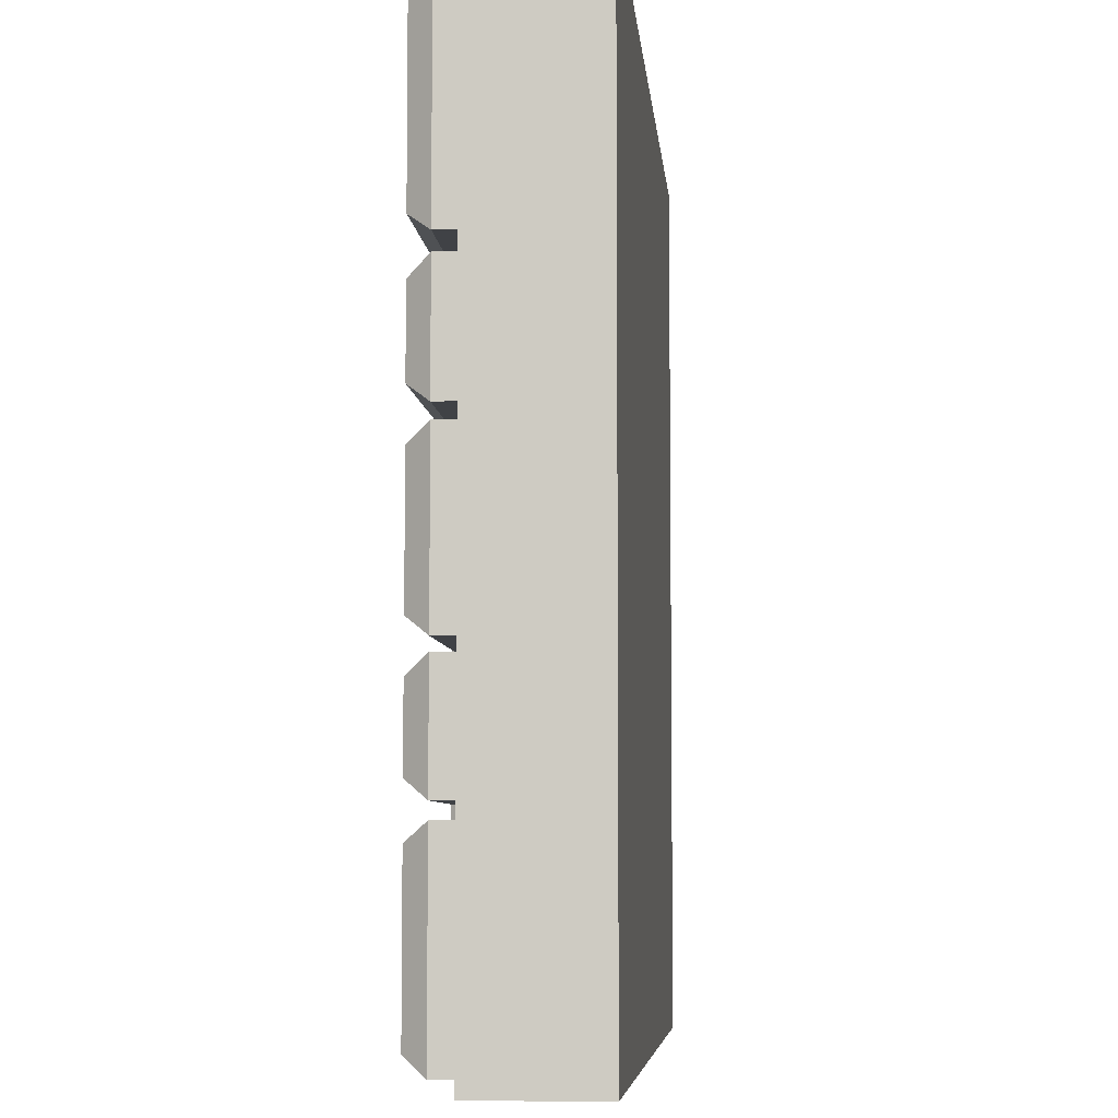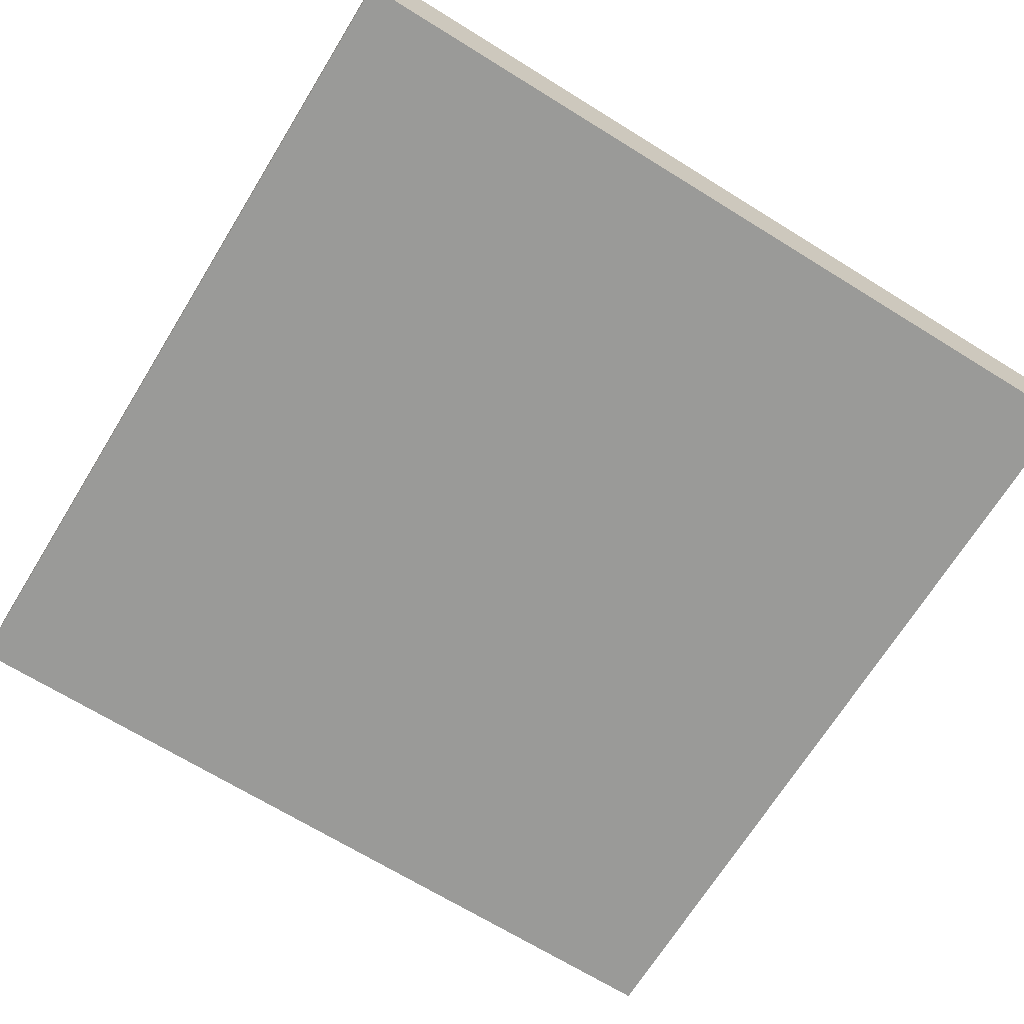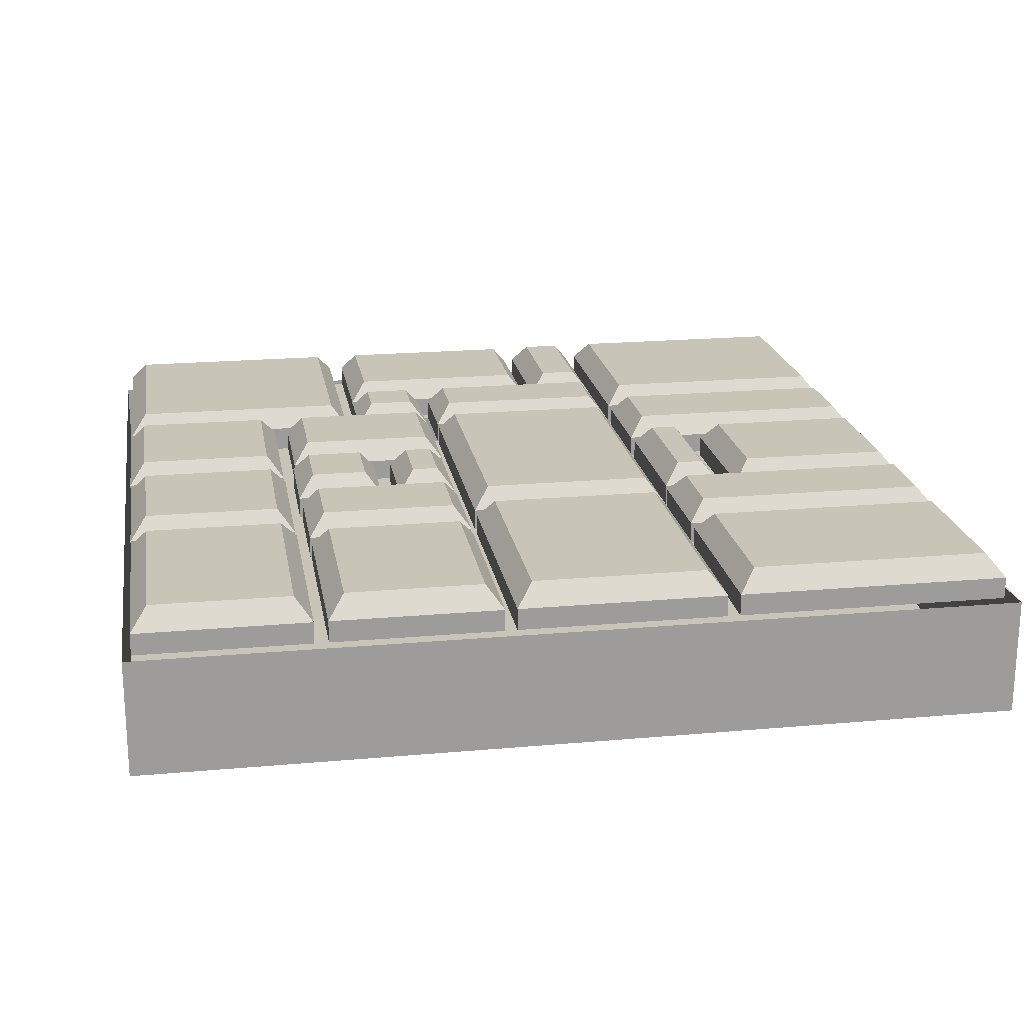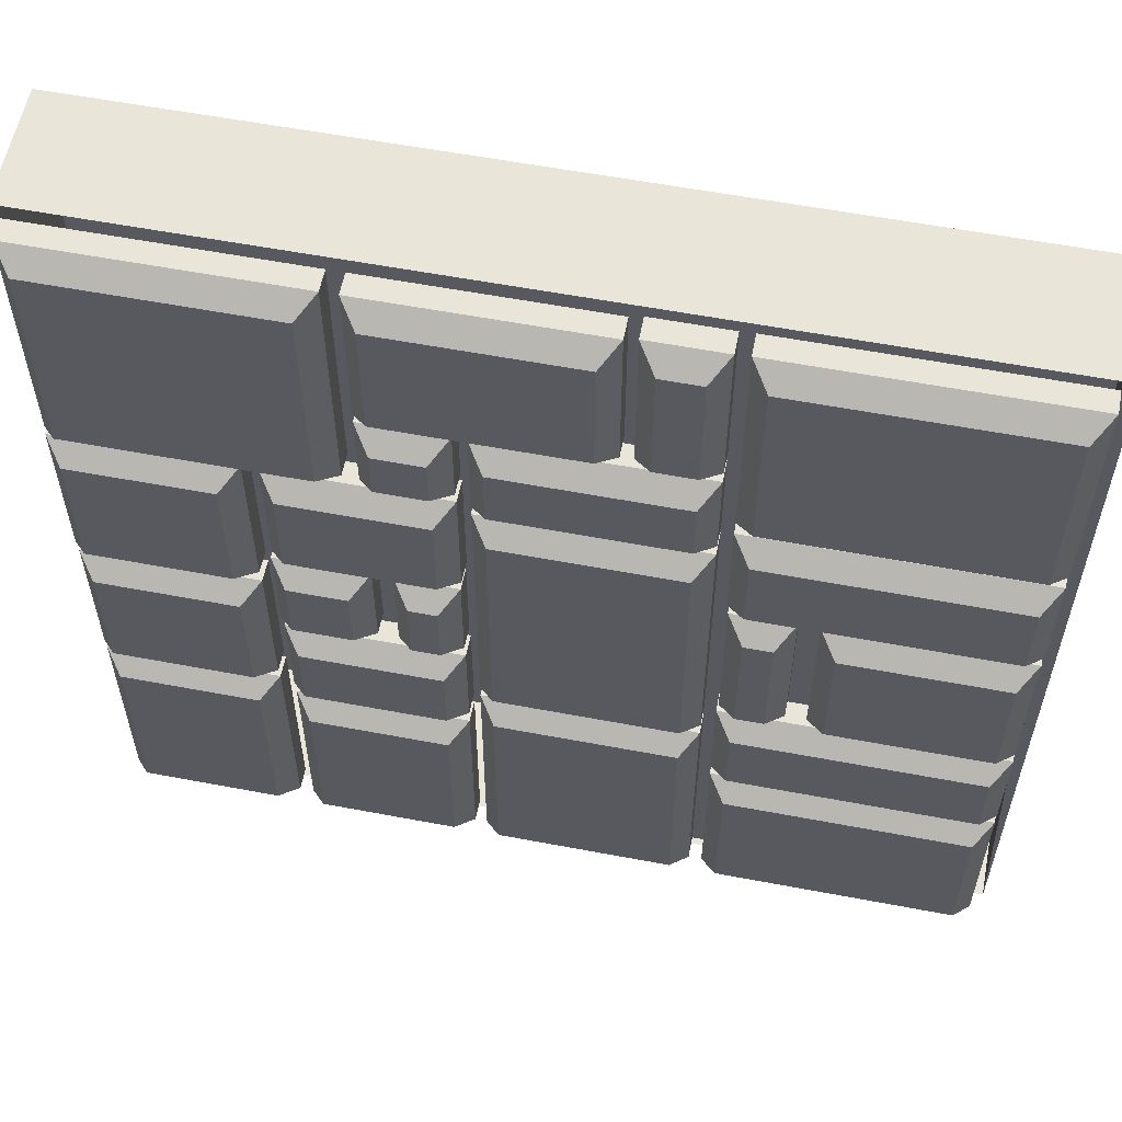
<metadata>
{"format":"obj","ext":"obj","renderer":"f3d","projection":"perspective","resolution":1024,"background":"white","views":[{"elev":-6.4,"azim":-85.1,"up":"+Z"},{"elev":-69.2,"azim":148.3,"up":"+Y"},{"elev":20.2,"azim":170.6,"up":"+Y"},{"elev":58.1,"azim":-168.9,"up":"+Z"}]}
</metadata>
<code>
o ModularFloor_Cube.001
v -0.3923 0.3616 -0.5825
v -0.3923 0.3616 -0.9308
v -0.933 0.3616 -0.9308
v -0.933 0.3616 -0.5825
v -0.9713 0.3135 -0.5443
v -0.3541 0.3135 -0.5443
v -0.3541 0.3135 -0.969
v -0.9713 0.3135 -0.969
v -0.3541 0.2639 -0.5443
v -0.9713 0.2639 -0.5443
v -0.3541 0.2639 -0.969
v -0.9713 0.2639 -0.969
v -0.3923 0.3616 -0.3021
v -0.3923 0.3616 -0.4732
v -0.933 0.3616 -0.4732
v -0.933 0.3616 -0.3021
v -0.9713 0.3135 -0.2638
v -0.3541 0.3135 -0.2638
v -0.3541 0.3135 -0.5114
v -0.9713 0.3135 -0.5114
v -0.3541 0.2639 -0.2638
v -0.9713 0.2639 -0.2638
v -0.3541 0.2639 -0.5114
v -0.9713 0.2639 -0.5114
v -0.5788 0.3616 0.09275
v -0.5788 0.3616 -0.1982
v -0.931 0.3616 -0.1982
v -0.931 0.3616 0.09275
v -0.9693 0.3135 0.131
v -0.5406 0.3135 0.131
v -0.5406 0.3135 -0.2365
v -0.9693 0.3135 -0.2365
v -0.5406 0.2639 0.131
v -0.9693 0.2639 0.131
v -0.5406 0.2639 -0.2365
v -0.9693 0.2639 -0.2365
v -0.396 0.3616 0.09275
v -0.396 0.3616 -0.1982
v -0.4578 0.3616 -0.1982
v -0.4578 0.3616 0.09275
v -0.496 0.3135 0.131
v -0.3578 0.3135 0.131
v -0.3578 0.3135 -0.2365
v -0.496 0.3135 -0.2365
v -0.3578 0.2639 0.131
v -0.496 0.2639 0.131
v -0.3578 0.2639 -0.2365
v -0.496 0.2639 -0.2365
v -0.3923 0.3616 0.9364
v -0.3923 0.3616 0.4953
v -0.933 0.3616 0.4953
v -0.933 0.3616 0.9364
v -0.9713 0.3135 0.9746
v -0.3541 0.3135 0.9746
v -0.3541 0.3135 0.4571
v -0.9713 0.3135 0.4571
v -0.3541 0.2639 0.9746
v -0.9713 0.2639 0.9746
v -0.3541 0.2639 0.4571
v -0.9713 0.2639 0.4571
v 0.1481 0.2639 0.3365
v 0.1481 0.3135 0.3365
v -0.3248 0.3135 0.3365
v -0.3248 0.2639 0.3365
v 0.1481 0.2639 -0.3381
v 0.1481 0.3135 -0.3381
v 0.1099 0.3616 0.2982
v -0.2866 0.3616 0.2982
v -0.3248 0.3135 -0.3381
v -0.3248 0.2639 -0.3381
v 0.1099 0.3616 -0.2998
v -0.2866 0.3616 -0.2998
v -0.1342 0.2639 0.9649
v -0.1342 0.3135 0.9649
v -0.1342 0.3135 0.6097
v -0.1342 0.2639 0.6097
v 0.3619 0.2639 0.9649
v 0.3619 0.3135 0.9649
v -0.09599 0.3616 0.9266
v -0.09599 0.3616 0.6479
v 0.3619 0.3135 0.6097
v 0.3619 0.2639 0.6097
v 0.3236 0.3616 0.9266
v 0.3236 0.3616 0.6479
v 0.5602 0.2639 -0.969
v 0.5602 0.3135 -0.969
v 0.5602 0.3135 -0.4954
v 0.5602 0.2639 -0.4954
v 0.1748 0.2639 -0.969
v 0.1748 0.3135 -0.969
v 0.5219 0.3616 -0.9308
v 0.5219 0.3616 -0.5336
v 0.1748 0.3135 -0.4954
v 0.1748 0.2639 -0.4954
v 0.2131 0.3616 -0.9308
v 0.2131 0.3616 -0.5336
v 0.5943 0.2639 -0.415
v 0.5943 0.3135 -0.415
v 0.9823 0.3135 -0.415
v 0.9823 0.2639 -0.415
v 0.5943 0.2639 -0.04627
v 0.5943 0.3135 -0.04627
v 0.944 0.3616 -0.3768
v 0.6326 0.3616 -0.3768
v 0.9823 0.3135 -0.04627
v 0.9823 0.2639 -0.04627
v 0.6326 0.3616 -0.08452
v 0.944 0.3616 -0.08452
v 0.1099 0.3616 -0.41
v 0.1099 0.3616 -0.9308
v -0.2866 0.3616 -0.9308
v -0.2866 0.3616 -0.41
v -0.3248 0.3135 -0.3717
v 0.1481 0.3135 -0.3717
v 0.1481 0.3135 -0.969
v -0.3248 0.3135 -0.969
v 0.1481 0.2639 -0.3717
v -0.3248 0.2639 -0.3717
v 0.1481 0.2639 -0.969
v -0.3248 0.2639 -0.969
v 0.3154 0.2639 0.0516
v 0.3154 0.3135 0.0516
v 0.1771 0.3135 0.0516
v 0.1771 0.2639 0.0516
v 0.3154 0.2639 -0.1807
v 0.3154 0.3135 -0.1807
v 0.2154 0.3616 0.01334
v 0.2771 0.3616 0.01334
v 0.1771 0.3135 -0.1807
v 0.1771 0.2639 -0.1807
v 0.2771 0.3616 -0.1424
v 0.2154 0.3616 -0.1424
v 0.9847 0.2639 0.3715
v 0.9847 0.3135 0.3715
v 0.5972 0.3135 0.3715
v 0.5972 0.2639 0.3715
v 0.9847 0.2639 -0.01351
v 0.9847 0.3135 -0.01351
v 0.9465 0.3616 0.3332
v 0.6354 0.3616 0.3332
v 0.5972 0.3135 -0.01351
v 0.5972 0.2639 -0.01351
v 0.9465 0.3616 0.02474
v 0.6354 0.3616 0.02474
v 0.5623 0.2639 0.3715
v 0.5623 0.3135 0.3715
v 0.1748 0.3135 0.3715
v 0.1748 0.2639 0.3715
v 0.5623 0.2639 0.07878
v 0.5623 0.3135 0.07878
v 0.5241 0.3616 0.3332
v 0.2131 0.3616 0.3332
v 0.1748 0.3135 0.07878
v 0.1748 0.2639 0.07878
v 0.5241 0.3616 0.117
v 0.2131 0.3616 0.117
v 0.1099 0.3616 0.5455
v 0.1099 0.3616 0.4033
v -0.2866 0.3616 0.4033
v -0.2866 0.3616 0.5455
v -0.3248 0.3135 0.5837
v 0.1481 0.3135 0.5837
v 0.1481 0.3135 0.365
v -0.3248 0.3135 0.365
v 0.1481 0.2639 0.5837
v -0.3248 0.2639 0.5837
v 0.1481 0.2639 0.365
v -0.3248 0.2639 0.365
v 0.5623 0.2639 -0.2123
v 0.5623 0.3135 -0.2123
v 0.1748 0.3135 -0.2123
v 0.1748 0.2639 -0.2123
v 0.5623 0.2639 -0.4599
v 0.5623 0.3135 -0.4599
v 0.5241 0.3616 -0.2505
v 0.2131 0.3616 -0.2505
v 0.1748 0.3135 -0.4599
v 0.1748 0.2639 -0.4599
v 0.5241 0.3616 -0.4217
v 0.2131 0.3616 -0.4217
v -0.1992 0.3616 0.9344
v -0.1992 0.3616 0.6505
v -0.2866 0.3616 0.6505
v -0.2866 0.3616 0.9344
v -0.3248 0.3135 0.9726
v -0.1609 0.3135 0.9726
v -0.1609 0.3135 0.6123
v -0.3248 0.3135 0.6123
v -0.1609 0.2639 0.9726
v -0.3248 0.2639 0.9726
v -0.1609 0.2639 0.6123
v -0.3248 0.2639 0.6123
v 0.9814 0.2639 0.9649
v 0.9814 0.3135 0.9649
v 0.3973 0.3135 0.9649
v 0.3973 0.2639 0.9649
v 0.9814 0.2639 0.3972
v 0.9814 0.3135 0.3972
v 0.9432 0.3616 0.9266
v 0.4356 0.3616 0.9266
v 0.3973 0.3135 0.3972
v 0.3973 0.2639 0.3972
v 0.9432 0.3616 0.4355
v 0.4356 0.3616 0.4355
v 0.3627 0.2639 0.5837
v 0.3627 0.3135 0.5837
v 0.1774 0.3135 0.5837
v 0.1774 0.2639 0.5837
v 0.3627 0.2639 0.3951
v 0.3627 0.3135 0.3951
v 0.3245 0.3616 0.5455
v 0.2156 0.3616 0.5455
v 0.1774 0.3135 0.3951
v 0.1774 0.2639 0.3951
v 0.3245 0.3616 0.4333
v 0.2156 0.3616 0.4333
v 0.3982 0.3616 0.01334
v 0.5294 0.3616 0.01334
v 0.5294 0.3616 -0.1424
v 0.3982 0.3616 -0.1424
v 0.36 0.3135 -0.1807
v 0.36 0.3135 0.0516
v 0.5676 0.3135 0.0516
v 0.5676 0.3135 -0.1807
v 0.36 0.2639 0.0516
v 0.36 0.2639 -0.1807
v 0.5676 0.2639 0.0516
v 0.5676 0.2639 -0.1807
v 0.9808 0.2639 -0.4404
v 0.9808 0.3135 -0.4404
v 0.5916 0.3135 -0.4404
v 0.5916 0.2639 -0.4404
v 0.9808 0.2639 -0.969
v 0.9808 0.3135 -0.969
v 0.9426 0.3616 -0.4787
v 0.6298 0.3616 -0.4787
v 0.5916 0.3135 -0.969
v 0.5916 0.2639 -0.969
v 0.9426 0.3616 -0.9308
v 0.6298 0.3616 -0.9308
v -0.3923 0.3616 0.3811
v -0.3923 0.3616 0.1992
v -0.933 0.3616 0.1992
v -0.933 0.3616 0.3811
v -0.9713 0.3135 0.4193
v -0.3541 0.3135 0.4193
v -0.3541 0.3135 0.1609
v -0.9713 0.3135 0.1609
v -0.3541 0.2639 0.4193
v -0.9713 0.2639 0.4193
v -0.3541 0.2639 0.1609
v -0.9713 0.2639 0.1609
v -1 0.2639 -1
v -1 0.2639 1
v 1 0.2639 1
v 1 0.2639 -1
v 1 -0.005171 1
v -1 -0.005171 1
v 1 -0.005171 -1
v -1 -0.005172 -1
f 2 4 1
f 4 6 1
f 1 7 2
f 3 7 8
f 4 8 5
f 6 10 9
f 7 9 11
f 12 7 11
f 5 12 10
f 13 15 16
f 16 18 13
f 13 19 14
f 14 20 15
f 16 20 17
f 18 22 21
f 19 21 23
f 20 23 24
f 17 24 22
f 25 27 28
f 28 30 25
f 25 31 26
f 26 32 27
f 28 32 29
f 33 29 34
f 31 33 35
f 32 35 36
f 29 36 34
f 37 39 40
f 40 42 37
f 38 42 43
f 39 43 44
f 39 41 40
f 45 41 46
f 43 45 47
f 44 47 48
f 41 48 46
f 49 51 52
f 52 54 49
f 49 55 50
f 51 55 56
f 52 56 53
f 54 58 57
f 55 57 59
f 56 59 60
f 53 60 58
f 62 64 61
f 66 61 65
f 68 62 67
f 63 70 64
f 69 65 70
f 67 66 71
f 67 72 68
f 72 63 68
f 72 66 69
f 74 76 73
f 77 74 73
f 80 74 79
f 75 82 76
f 81 77 82
f 79 78 83
f 83 80 79
f 84 75 80
f 83 81 84
f 86 88 85
f 89 86 85
f 91 87 86
f 87 94 88
f 93 89 94
f 95 86 90
f 91 96 92
f 96 87 92
f 95 93 96
f 98 100 97
f 102 97 101
f 103 98 104
f 99 106 100
f 105 101 106
f 104 102 107
f 107 103 104
f 108 99 103
f 107 105 108
f 109 111 112
f 109 113 114
f 109 115 110
f 110 116 111
f 111 113 112
f 117 113 118
f 115 117 119
f 116 119 120
f 113 120 118
f 122 124 121
f 126 121 125
f 123 128 127
f 123 130 124
f 130 126 125
f 122 131 128
f 128 132 127
f 132 123 127
f 131 129 132
f 134 136 133
f 138 133 137
f 140 134 139
f 135 142 136
f 141 137 142
f 139 138 143
f 139 144 140
f 140 141 135
f 143 141 144
f 146 148 145
f 150 145 149
f 152 146 151
f 147 154 148
f 153 149 154
f 151 150 155
f 151 156 152
f 152 153 147
f 155 153 156
f 157 159 160
f 160 162 157
f 158 162 163
f 158 164 159
f 159 161 160
f 165 161 166
f 163 165 167
f 164 167 168
f 161 168 166
f 169 171 172
f 174 169 173
f 176 170 175
f 171 178 172
f 177 173 178
f 175 174 179
f 175 180 176
f 176 177 171
f 179 177 180
f 181 183 184
f 184 186 181
f 181 187 182
f 183 187 188
f 183 185 184
f 189 185 190
f 187 189 191
f 188 191 192
f 185 192 190
f 194 196 193
f 198 193 197
f 200 194 199
f 195 202 196
f 201 197 202
f 199 198 203
f 199 204 200
f 204 195 200
f 203 201 204
f 205 207 208
f 210 205 209
f 212 206 211
f 207 214 208
f 213 209 214
f 215 206 210
f 211 216 212
f 216 207 212
f 216 210 213
f 217 219 220
f 221 217 220
f 217 223 218
f 218 224 219
f 224 220 219
f 222 226 225
f 223 225 227
f 224 227 228
f 226 224 228
f 230 232 229
f 234 229 233
f 236 230 235
f 231 238 232
f 238 234 233
f 235 234 239
f 239 236 235
f 240 231 236
f 240 234 237
f 241 243 244
f 244 246 241
f 241 247 242
f 242 248 243
f 244 248 245
f 246 250 249
f 247 249 251
f 248 251 252
f 245 252 250
f 2 3 4
f 4 5 6
f 1 6 7
f 3 2 7
f 4 3 8
f 6 5 10
f 7 6 9
f 12 8 7
f 5 8 12
f 13 14 15
f 16 17 18
f 13 18 19
f 14 19 20
f 16 15 20
f 18 17 22
f 19 18 21
f 20 19 23
f 17 20 24
f 25 26 27
f 28 29 30
f 25 30 31
f 26 31 32
f 28 27 32
f 33 30 29
f 31 30 33
f 32 31 35
f 29 32 36
f 37 38 39
f 40 41 42
f 38 37 42
f 39 38 43
f 39 44 41
f 45 42 41
f 43 42 45
f 44 43 47
f 41 44 48
f 49 50 51
f 52 53 54
f 49 54 55
f 51 50 55
f 52 51 56
f 54 53 58
f 55 54 57
f 56 55 59
f 53 56 60
f 62 63 64
f 66 62 61
f 68 63 62
f 63 69 70
f 69 66 65
f 67 62 66
f 67 71 72
f 72 69 63
f 72 71 66
f 74 75 76
f 77 78 74
f 80 75 74
f 75 81 82
f 81 78 77
f 79 74 78
f 83 84 80
f 84 81 75
f 83 78 81
f 86 87 88
f 89 90 86
f 91 92 87
f 87 93 94
f 93 90 89
f 95 91 86
f 91 95 96
f 96 93 87
f 95 90 93
f 98 99 100
f 102 98 97
f 103 99 98
f 99 105 106
f 105 102 101
f 104 98 102
f 107 108 103
f 108 105 99
f 107 102 105
f 109 110 111
f 109 112 113
f 109 114 115
f 110 115 116
f 111 116 113
f 117 114 113
f 115 114 117
f 116 115 119
f 113 116 120
f 122 123 124
f 126 122 121
f 123 122 128
f 123 129 130
f 130 129 126
f 122 126 131
f 128 131 132
f 132 129 123
f 131 126 129
f 134 135 136
f 138 134 133
f 140 135 134
f 135 141 142
f 141 138 137
f 139 134 138
f 139 143 144
f 140 144 141
f 143 138 141
f 146 147 148
f 150 146 145
f 152 147 146
f 147 153 154
f 153 150 149
f 151 146 150
f 151 155 156
f 152 156 153
f 155 150 153
f 157 158 159
f 160 161 162
f 158 157 162
f 158 163 164
f 159 164 161
f 165 162 161
f 163 162 165
f 164 163 167
f 161 164 168
f 169 170 171
f 174 170 169
f 176 171 170
f 171 177 178
f 177 174 173
f 175 170 174
f 175 179 180
f 176 180 177
f 179 174 177
f 181 182 183
f 184 185 186
f 181 186 187
f 183 182 187
f 183 188 185
f 189 186 185
f 187 186 189
f 188 187 191
f 185 188 192
f 194 195 196
f 198 194 193
f 200 195 194
f 195 201 202
f 201 198 197
f 199 194 198
f 199 203 204
f 204 201 195
f 203 198 201
f 205 206 207
f 210 206 205
f 212 207 206
f 207 213 214
f 213 210 209
f 215 211 206
f 211 215 216
f 216 213 207
f 216 215 210
f 217 218 219
f 221 222 217
f 217 222 223
f 218 223 224
f 224 221 220
f 222 221 226
f 223 222 225
f 224 223 227
f 226 221 224
f 230 231 232
f 234 230 229
f 236 231 230
f 231 237 238
f 238 237 234
f 235 230 234
f 239 240 236
f 240 237 231
f 240 239 234
f 241 242 243
f 244 245 246
f 241 246 247
f 242 247 248
f 244 243 248
f 246 245 250
f 247 246 249
f 248 247 251
f 245 248 252
f 76 82 165
f 61 64 168
f 35 48 21
f 70 118 45
f 106 101 142
f 118 120 9
f 255 258 257
f 259 255 257
f 259 253 256
f 253 258 254
f 257 260 259
f 205 208 82
f 208 165 82
f 166 59 192
f 59 57 192
f 57 190 192
f 165 166 76
f 166 192 191
f 76 166 191
f 191 189 73
f 196 202 82
f 202 205 82
f 82 77 196
f 191 73 76
f 154 124 65
f 124 130 65
f 130 125 172
f 125 226 172
f 226 228 169
f 172 65 130
f 65 61 154
f 226 169 172
f 167 148 61
f 148 154 61
f 250 58 60
f 59 166 168
f 250 60 249
f 60 59 249
f 249 59 168
f 64 249 168
f 168 167 61
f 254 58 250
f 252 34 22
f 34 36 22
f 254 250 252
f 22 253 252
f 253 254 252
f 45 118 47
f 118 21 47
f 33 46 48
f 48 47 21
f 21 22 35
f 22 36 35
f 35 33 48
f 34 252 33
f 252 251 33
f 251 249 64
f 251 64 70
f 45 46 251
f 46 33 251
f 178 88 94
f 65 172 178
f 65 178 117
f 178 94 117
f 70 65 117
f 70 117 118
f 45 251 70
f 121 124 154
f 149 145 136
f 121 154 225
f 154 149 225
f 226 125 225
f 125 121 225
f 149 136 142
f 227 225 149
f 227 149 142
f 173 169 97
f 169 228 97
f 173 97 232
f 228 227 101
f 227 142 101
f 137 100 106
f 101 97 228
f 137 106 142
f 10 22 24
f 23 21 118
f 10 24 9
f 24 23 9
f 120 11 9
f 23 118 9
f 255 254 258
f 259 256 255
f 259 260 253
f 253 260 258
f 257 258 260

</code>
